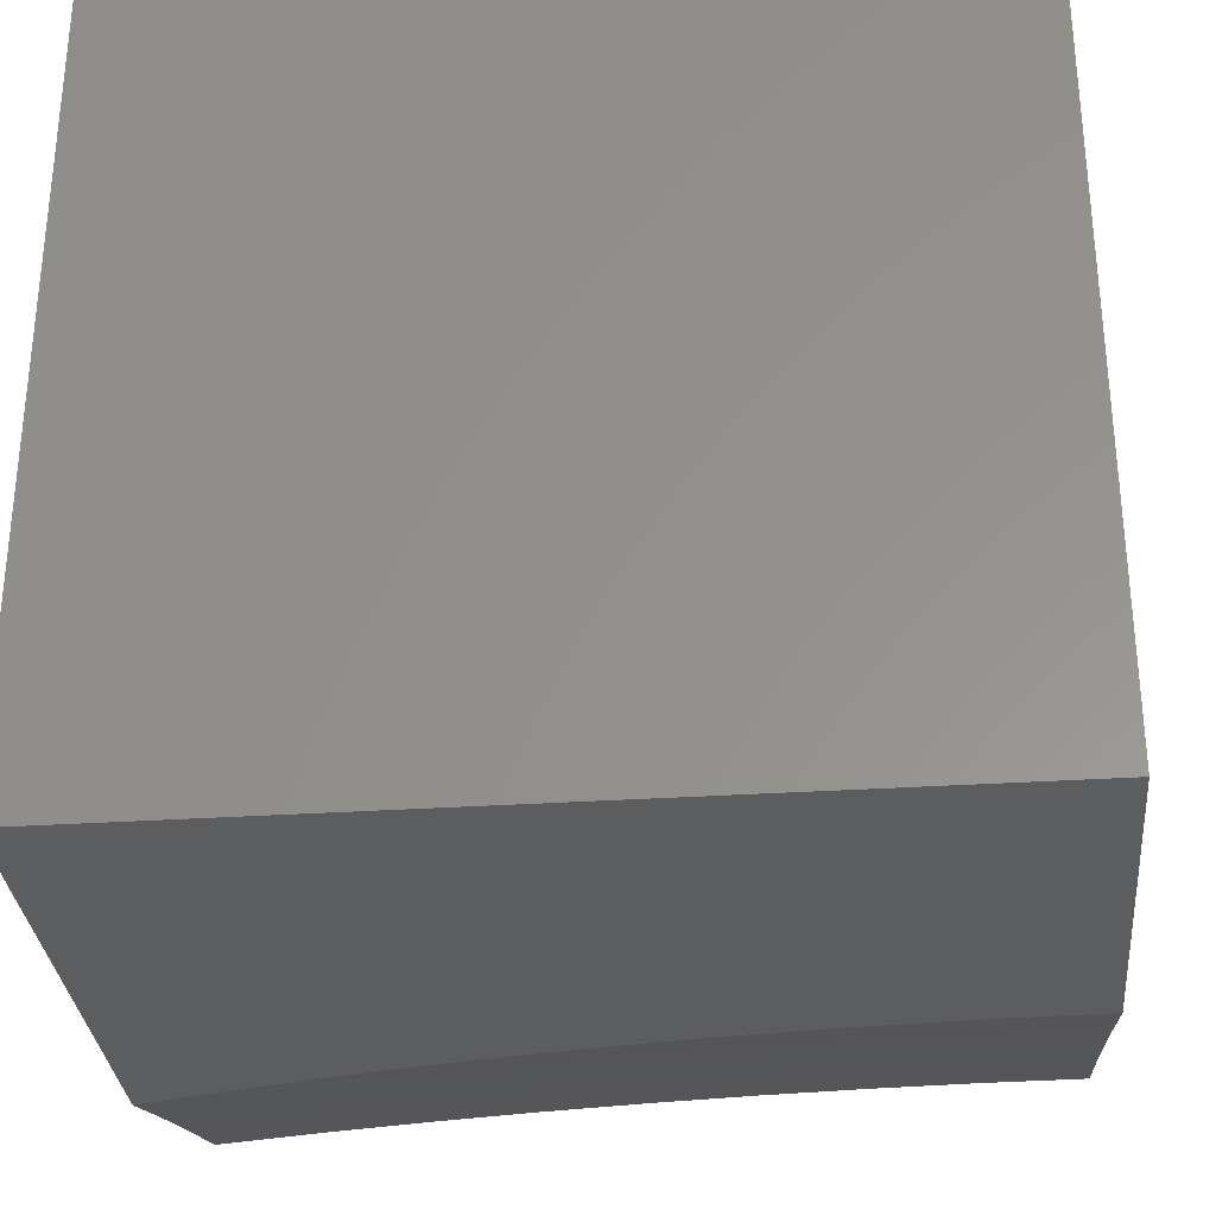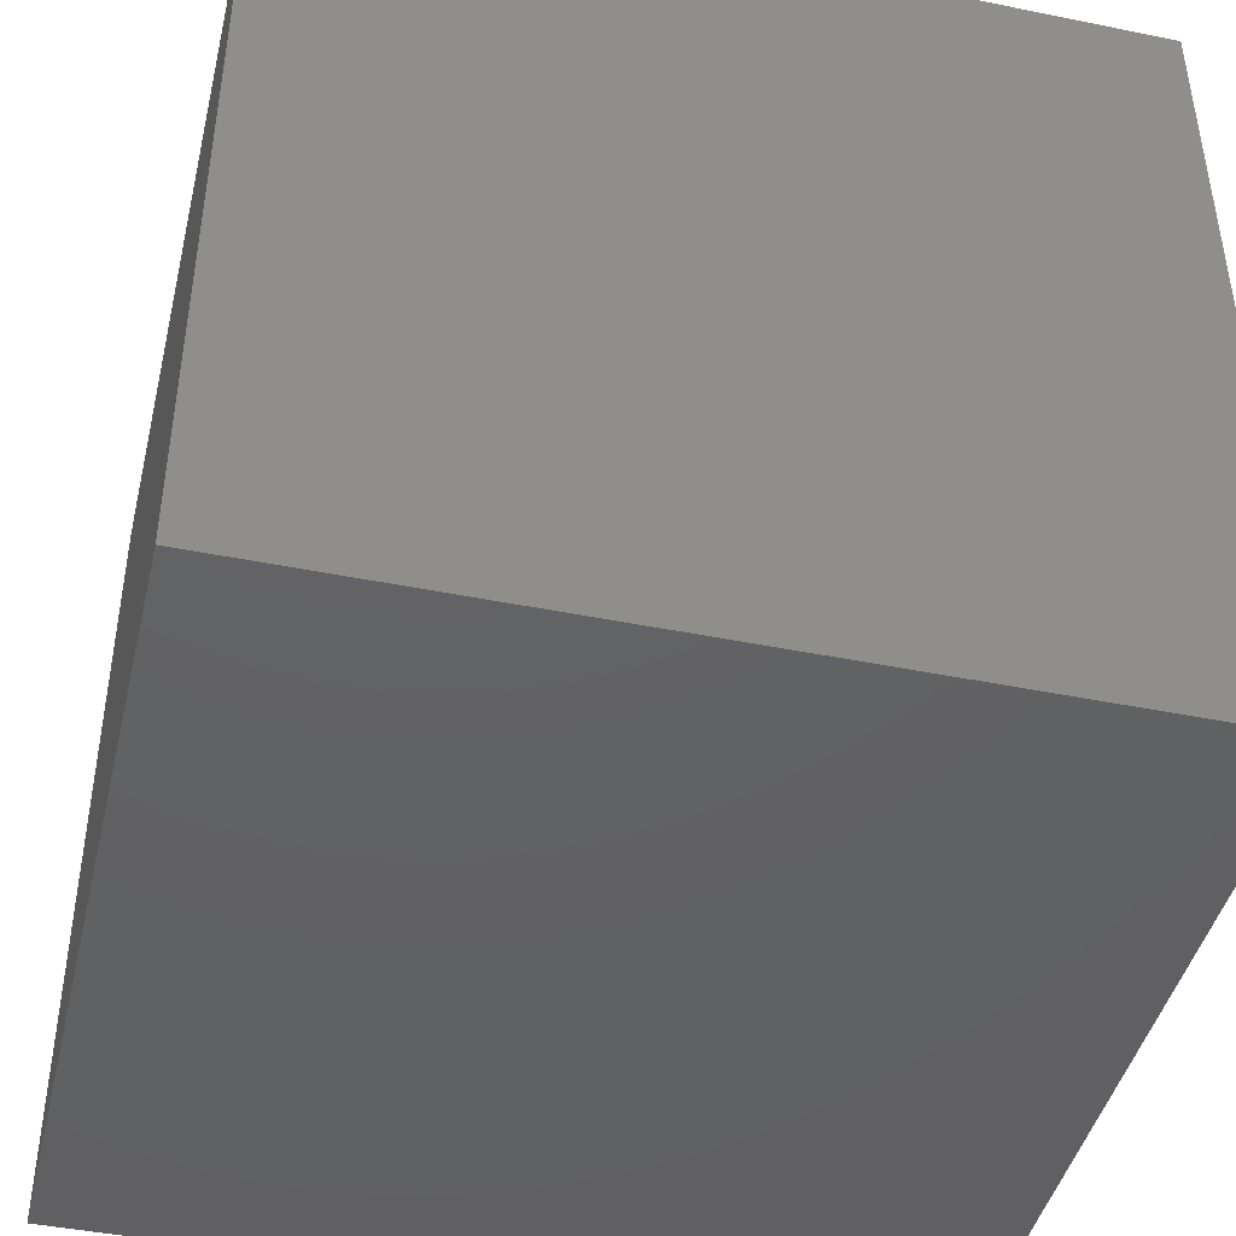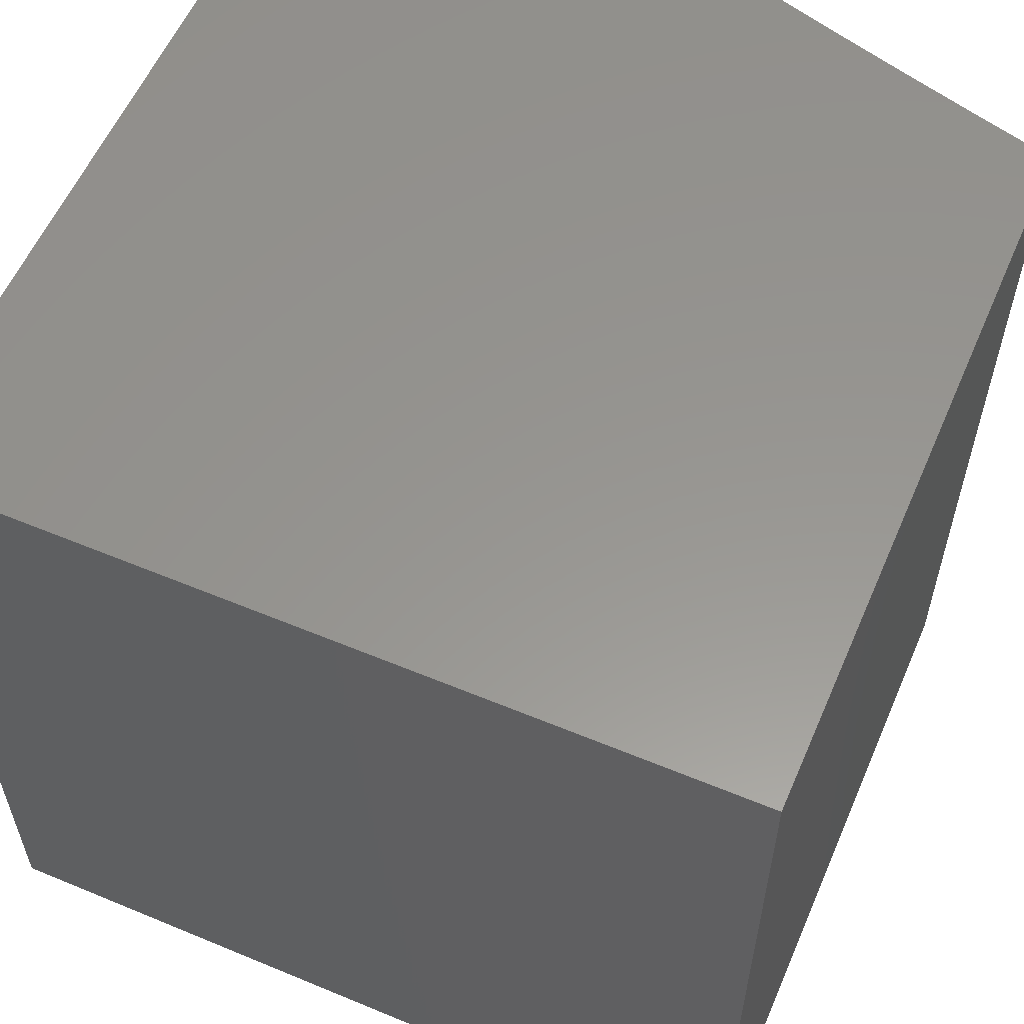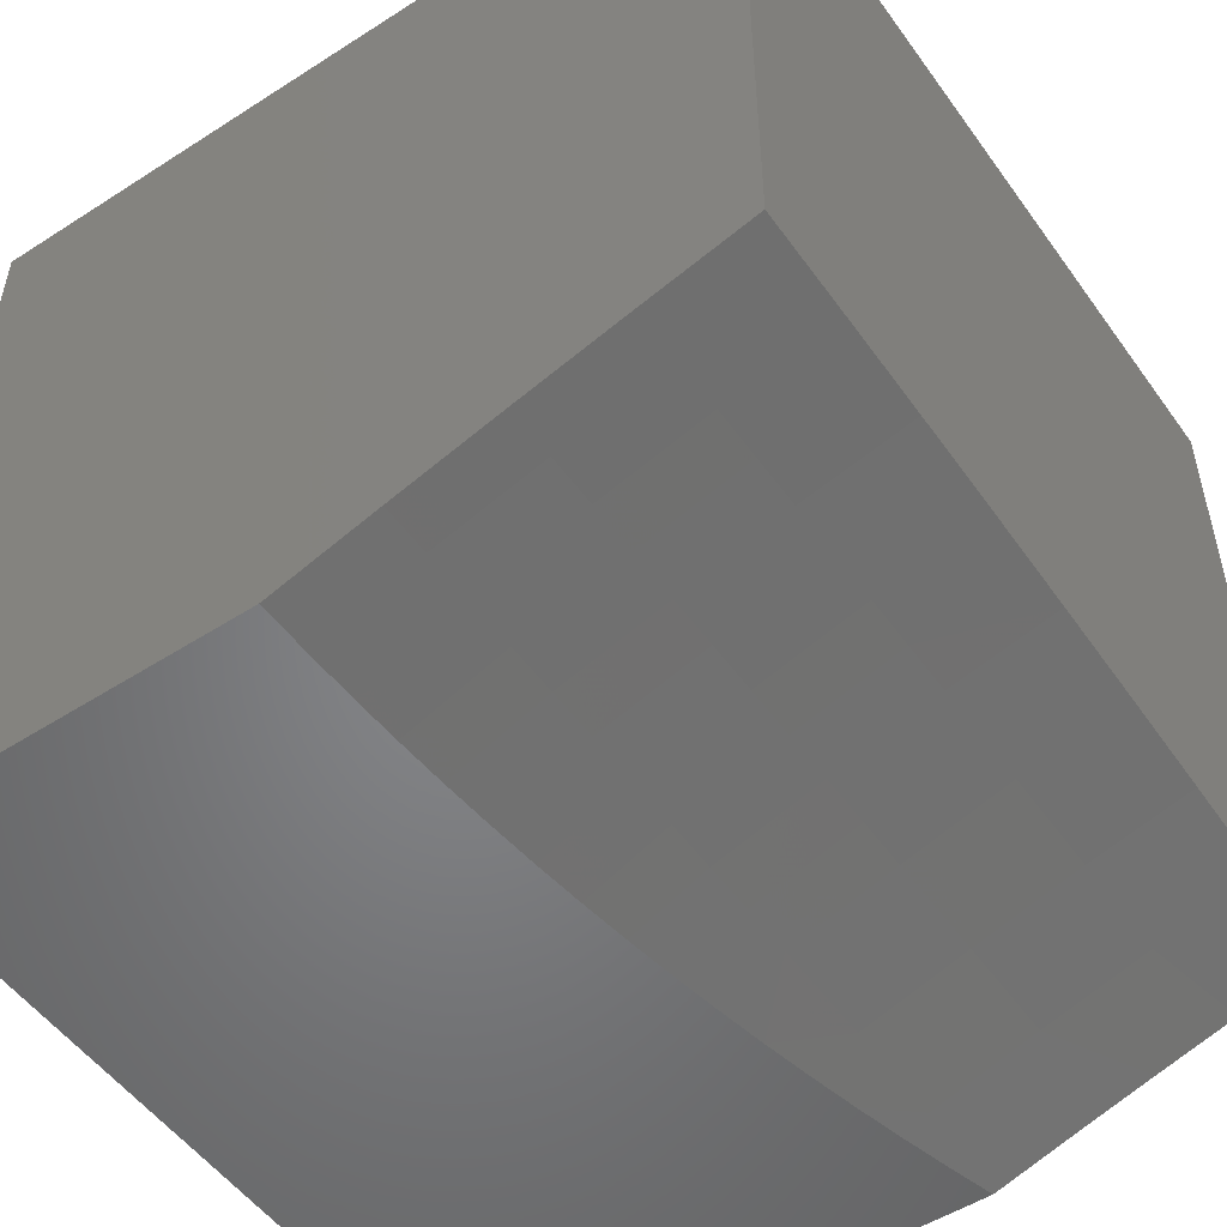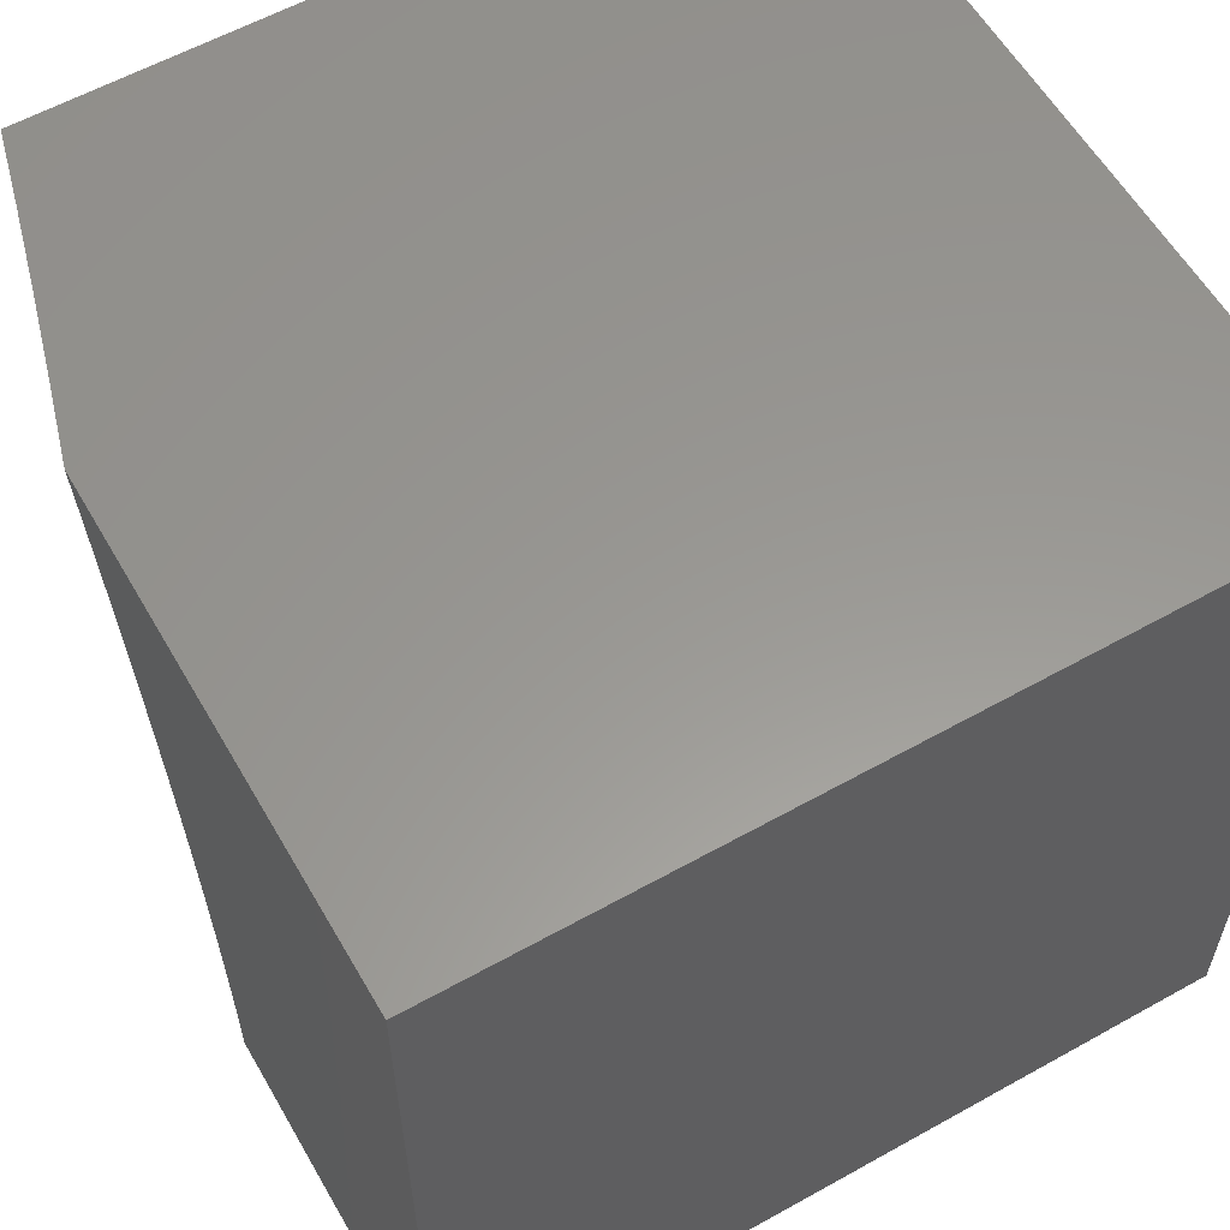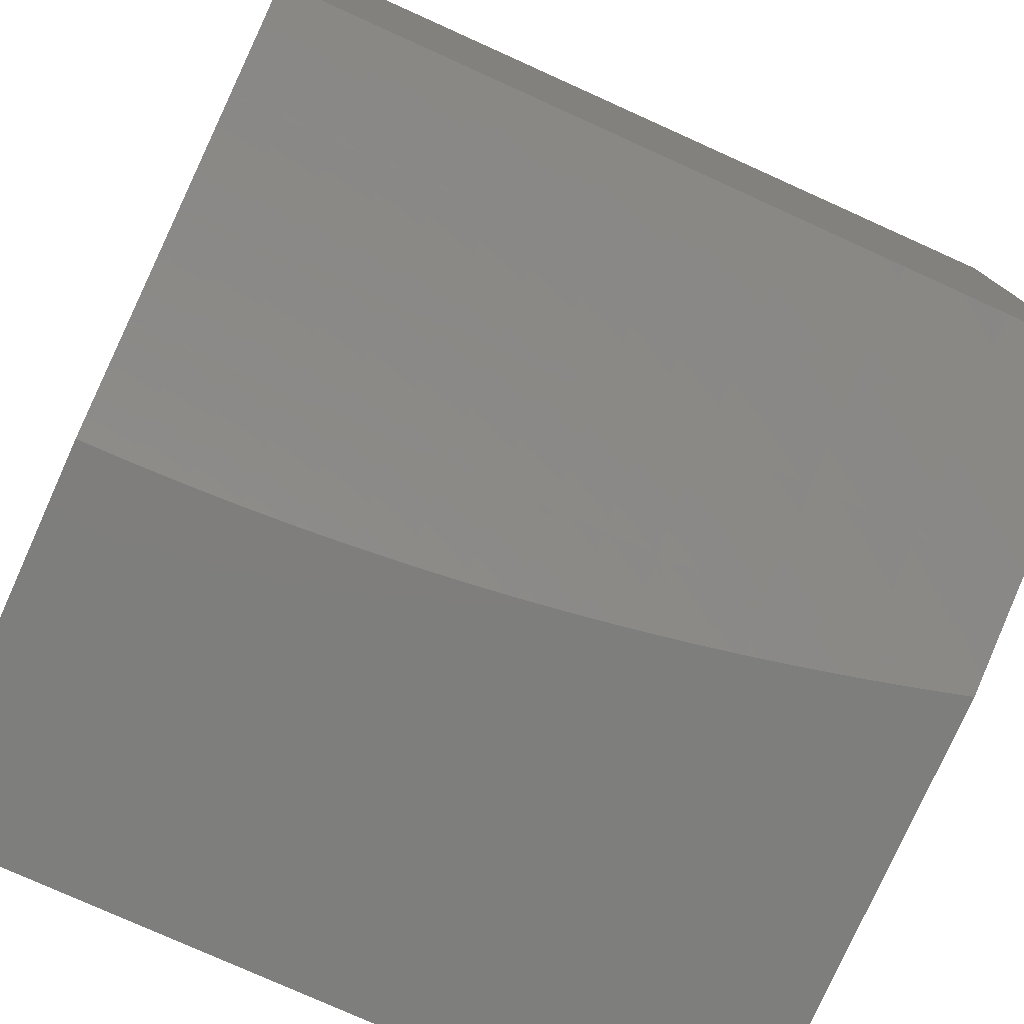
<metadata>
{"format":"stl","ext":"stl","renderer":"f3d","projection":"perspective","resolution":1024,"background":"white","views":[{"elev":-31.6,"azim":95.3,"up":"+Y"},{"elev":-44.0,"azim":166.6,"up":"+Z"},{"elev":57.9,"azim":-156.7,"up":"+Z"},{"elev":-52.2,"azim":-145.3,"up":"+Y"},{"elev":58.9,"azim":60.1,"up":"+Z"},{"elev":-78.1,"azim":-114.2,"up":"+Y"}]}
</metadata>
<code>
# stl→obj: 74 verts, 144 faces
v 3 11.15 0.1252
v 3 11.15 0
v 3.131 11.12 0.0616
v 3.131 11.12 0
v 3.262 11.08 0.0616
v 3.262 11.08 0
v 3.392 11.04 0.0616
v 3.392 11.04 0
v 3.522 11 0
v 3.521 11 0.06331
v 3.392 11.04 0.1233
v 3.262 11.08 0.1233
v 3.131 11.12 0.1233
v 3.131 11.12 0.1852
v 3 11.15 0.2503
v 3.13 11.12 0.2472
v 3.13 11.11 0.3093
v 3.26 11.08 0.3093
v 3.26 11.07 0.3715
v 3.39 11.04 0.3715
v 3.389 11.03 0.4339
v 3.502 11 0.379
v 3.496 11 0.4419
v 3.52 11 0.1266
v 3.391 11.04 0.1852
v 3.261 11.08 0.1852
v 3.517 11 0.1898
v 3.391 11.04 0.2472
v 3.261 11.08 0.2472
v 3.513 11 0.253
v 3.391 11.04 0.3093
v 3.508 11 0.316
v 3.389 11.03 0.4963
v 3.487 11 0.5046
v 3.388 11.03 0.5589
v 3.478 11 0.5672
v 3.387 11.03 0.6216
v 3.468 11 0.6296
v 3.457 11 0.6919
v 3.385 11.02 0.7473
v 3.445 11 0.754
v 3.432 11 0.8159
v 3.382 11.01 0.8735
v 3.417 11 0.8775
v 3.402 11 0.9389
v 3.385 11 1
v 3.289 11.03 1
v 3.252 11.05 0.8735
v 3.193 11.06 1
v 3.122 11.09 0.8735
v 3.097 11.08 1
v 3 11.12 0.8752
v 3 11.11 1
v 3 11.13 0.7504
v 3.124 11.1 0.7473
v 3.255 11.06 0.7473
v 3 11.14 0.6254
v 3.126 11.1 0.6216
v 3.257 11.06 0.6216
v 3.127 11.11 0.5589
v 3 11.14 0.5004
v 3.128 11.11 0.4963
v 3.129 11.11 0.4339
v 3.259 11.07 0.4963
v 3.259 11.07 0.4339
v 3 11.15 0.3754
v 3.129 11.11 0.3715
v 3.258 11.07 0.5589
v 4 11 1
v 4 11 0
v 4 12 0
v 3 12 0
v 3 12 1
v 4 12 1
f 1 2 3
f 3 2 4
f 3 4 5
f 5 4 6
f 5 6 7
f 7 6 8
f 7 8 9
f 9 10 7
f 7 10 11
f 7 11 5
f 5 11 12
f 5 12 3
f 3 12 13
f 3 13 1
f 1 13 14
f 1 14 15
f 15 14 16
f 15 16 17
f 17 16 18
f 17 18 19
f 19 18 20
f 19 20 21
f 21 20 22
f 21 22 23
f 10 24 11
f 11 24 25
f 11 25 12
f 12 25 26
f 12 26 13
f 13 26 14
f 24 27 25
f 25 27 28
f 25 28 26
f 26 28 29
f 26 29 14
f 14 29 16
f 27 30 28
f 28 30 31
f 28 31 29
f 29 31 18
f 29 18 16
f 30 32 31
f 31 32 20
f 31 20 18
f 32 22 20
f 21 23 33
f 33 23 34
f 33 34 35
f 35 34 36
f 35 36 37
f 37 36 38
f 37 38 39
f 37 39 40
f 40 39 41
f 40 41 42
f 40 42 43
f 43 42 44
f 43 44 45
f 45 46 43
f 43 46 47
f 43 47 48
f 48 47 49
f 48 49 50
f 50 49 51
f 50 51 52
f 52 51 53
f 52 54 50
f 50 54 55
f 50 55 48
f 48 55 56
f 48 56 43
f 43 56 40
f 54 57 55
f 55 57 58
f 55 58 56
f 56 58 59
f 56 59 40
f 40 59 37
f 58 57 60
f 60 57 61
f 60 61 62
f 62 61 63
f 62 63 64
f 64 63 65
f 64 65 33
f 33 65 21
f 61 66 63
f 63 66 67
f 63 67 65
f 65 67 19
f 65 19 21
f 67 66 17
f 17 66 15
f 19 67 17
f 59 58 60
f 60 62 68
f 68 62 64
f 68 64 35
f 35 64 33
f 37 59 68
f 68 59 60
f 37 68 35
f 46 45 69
f 69 45 44
f 69 44 42
f 42 41 69
f 69 41 39
f 69 39 38
f 38 36 69
f 69 36 34
f 69 34 23
f 23 22 69
f 69 22 70
f 70 22 32
f 70 32 30
f 30 27 70
f 70 27 24
f 70 24 10
f 10 9 70
f 70 9 71
f 71 9 8
f 71 8 6
f 71 6 72
f 72 6 4
f 72 4 2
f 53 51 73
f 73 51 49
f 73 49 47
f 73 47 74
f 74 47 46
f 74 46 69
f 2 1 72
f 72 1 15
f 72 15 66
f 66 61 72
f 72 61 73
f 73 61 57
f 73 57 54
f 54 52 73
f 73 52 53
f 74 71 73
f 73 71 72
f 69 70 74
f 74 70 71

</code>
